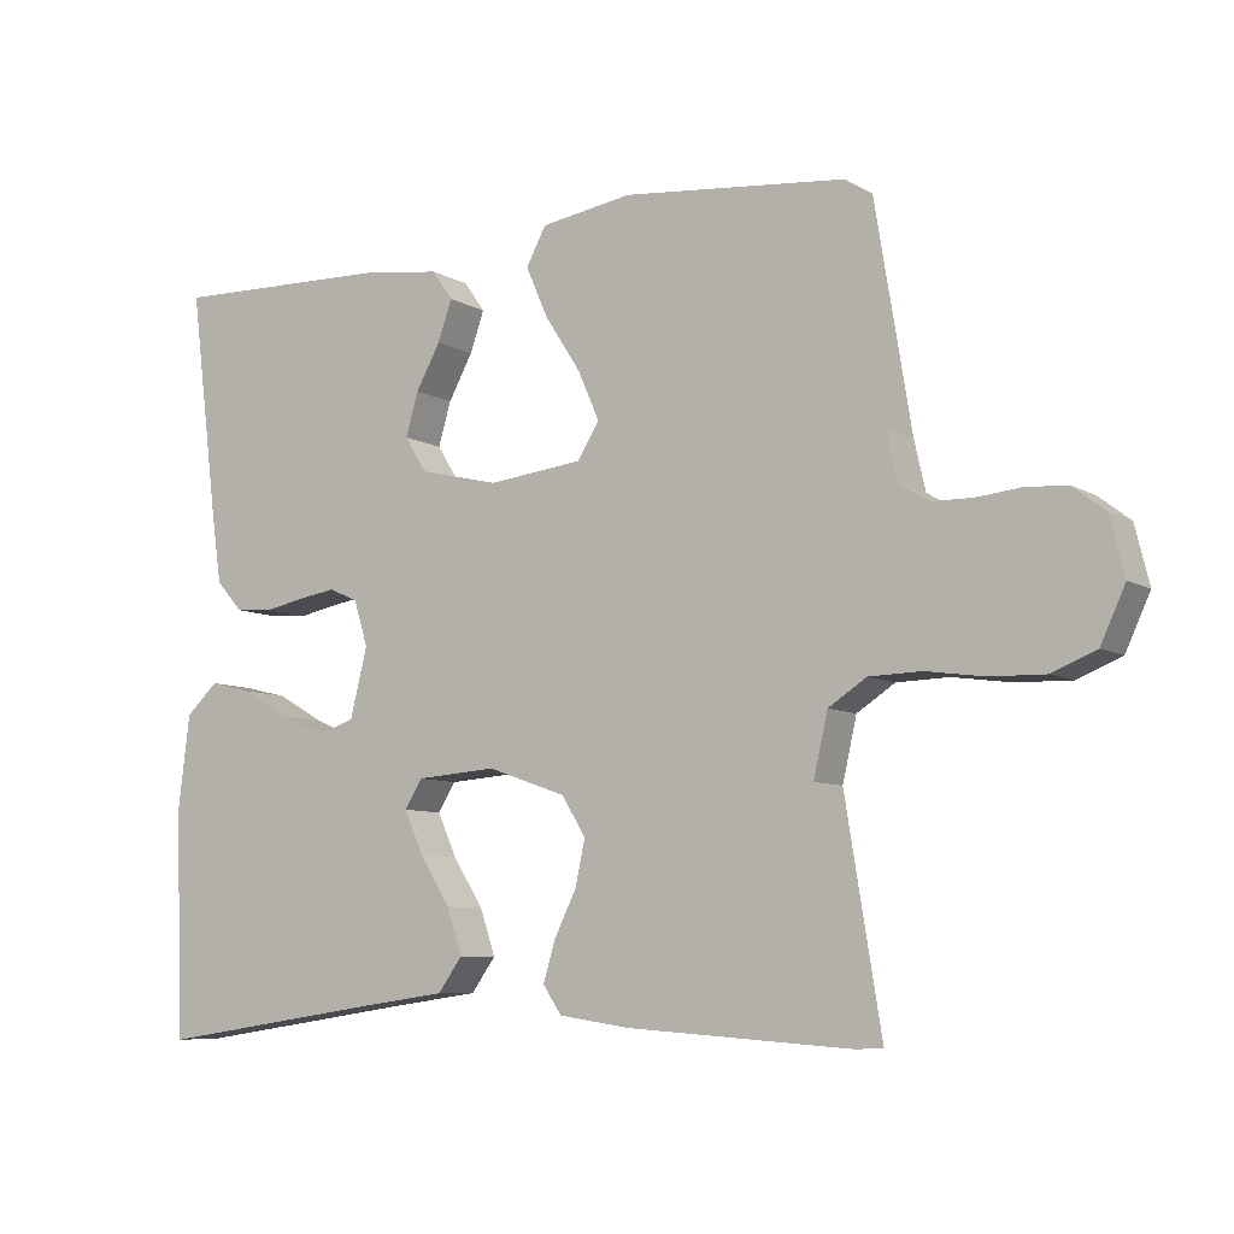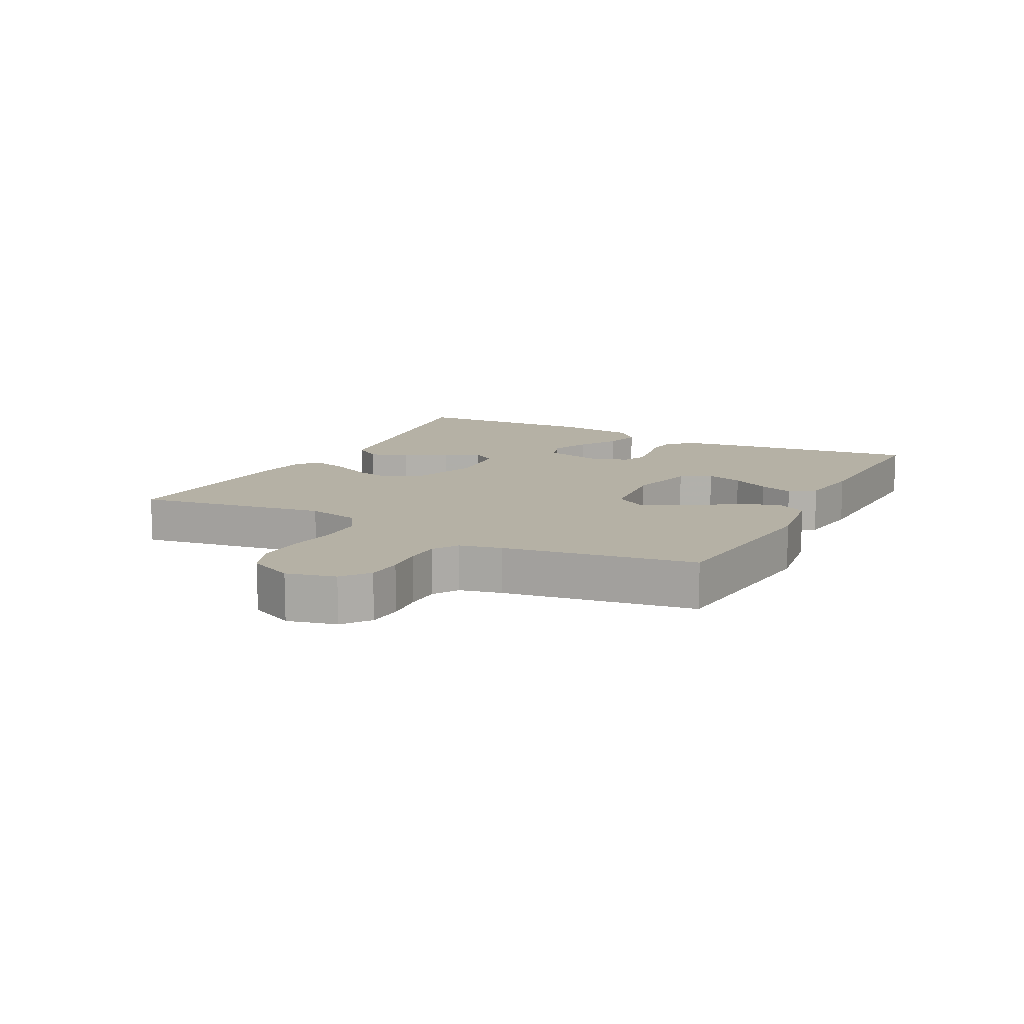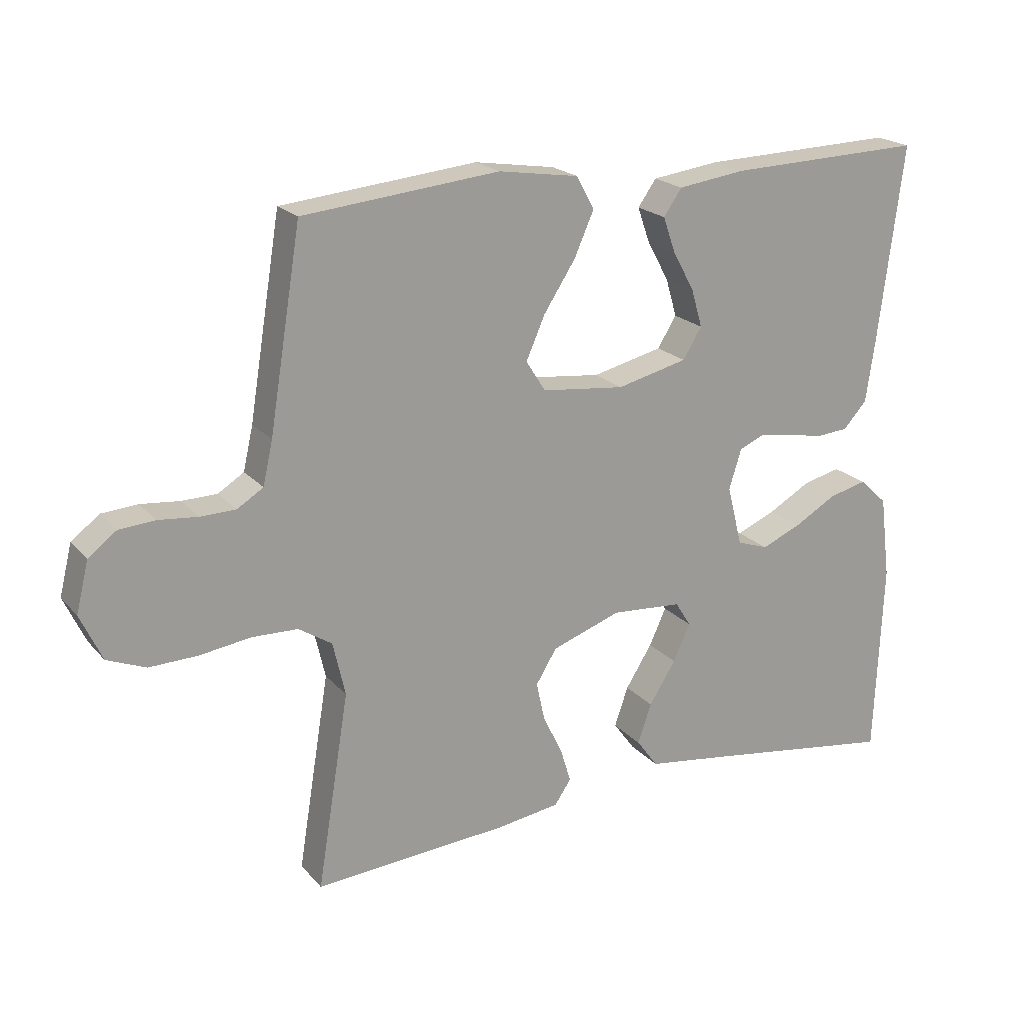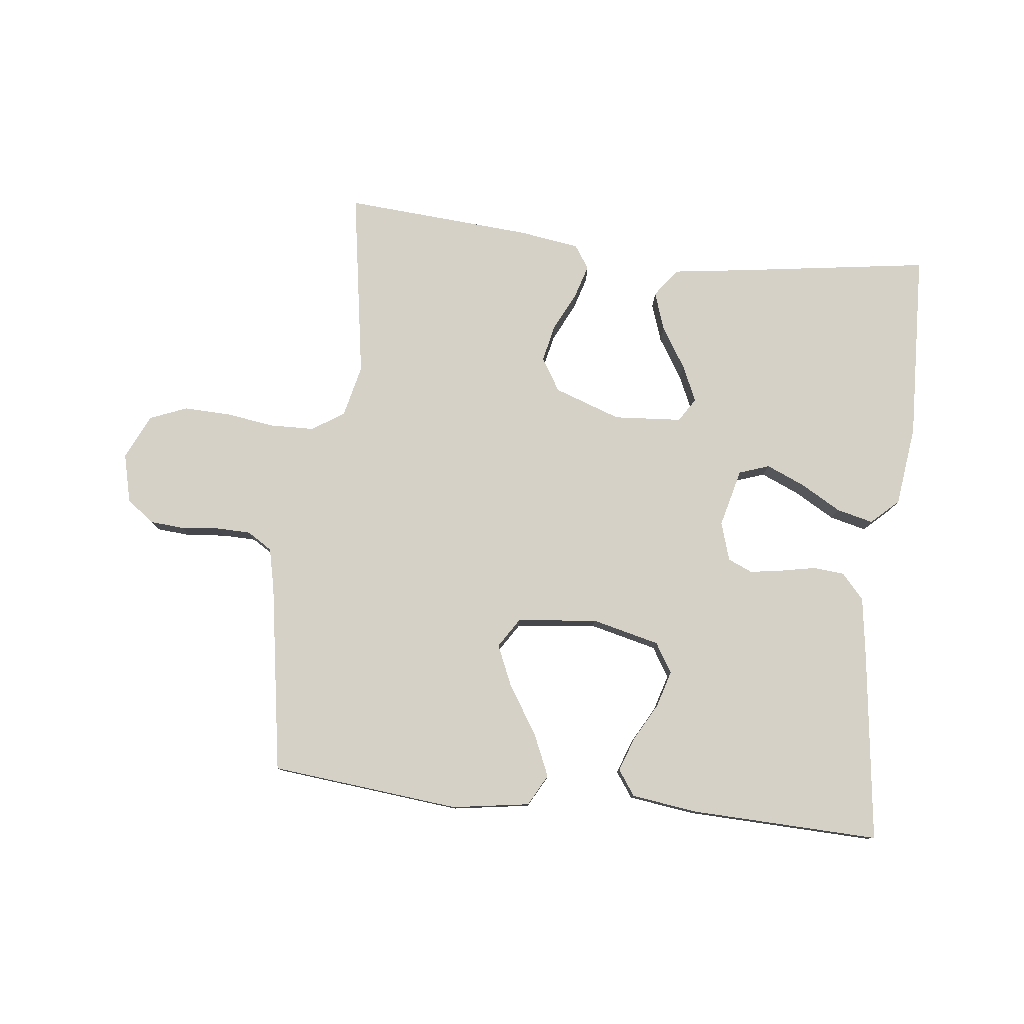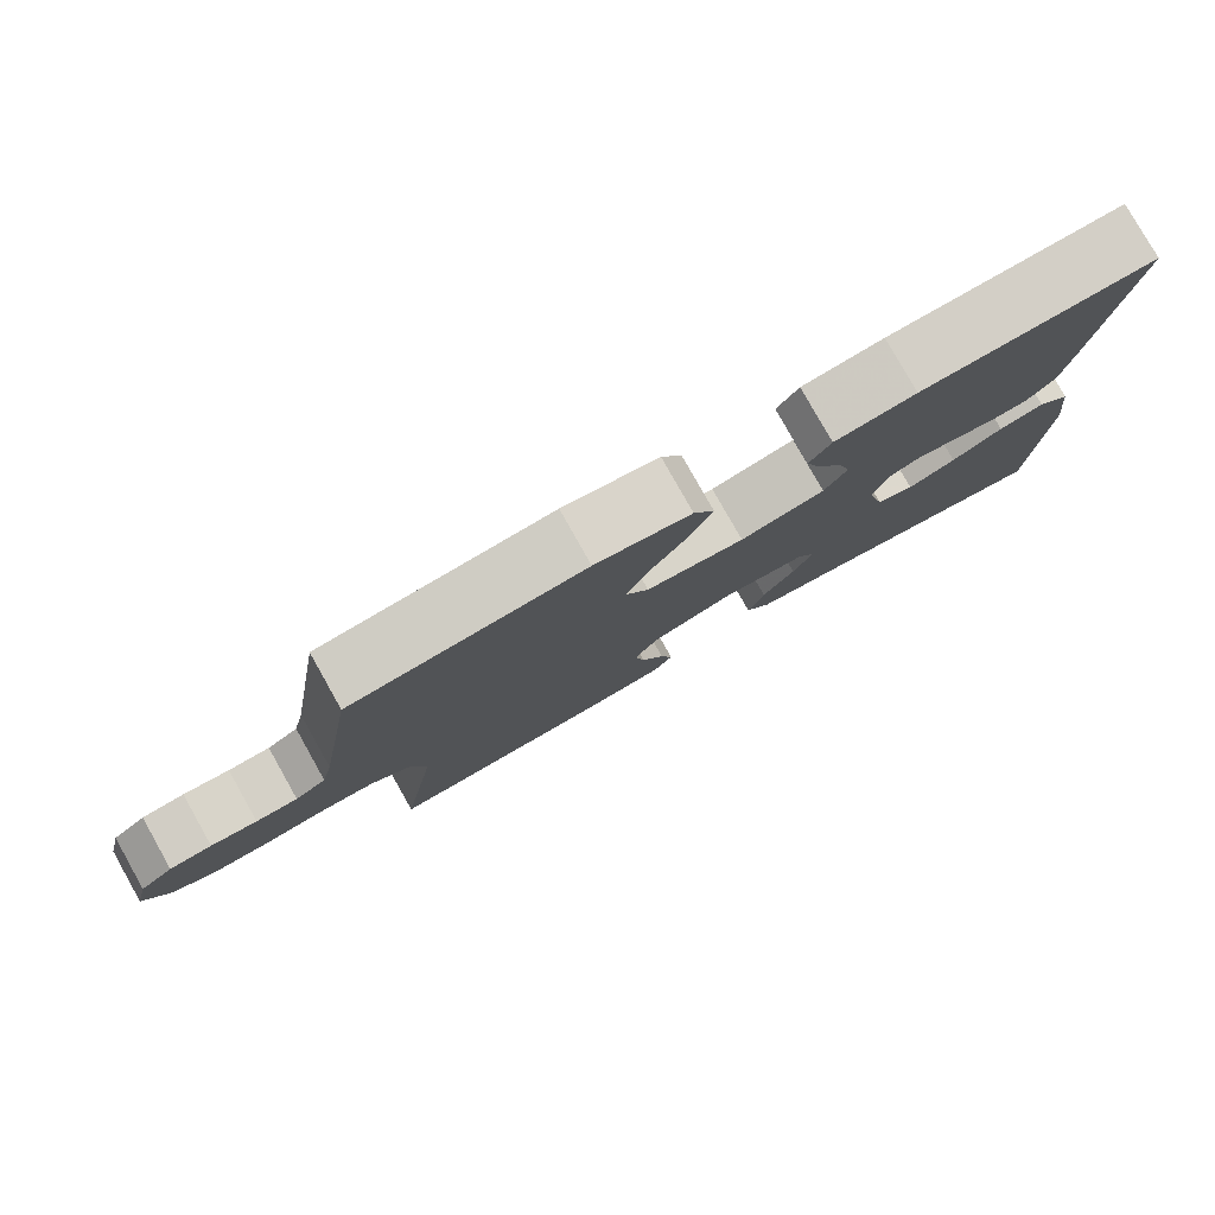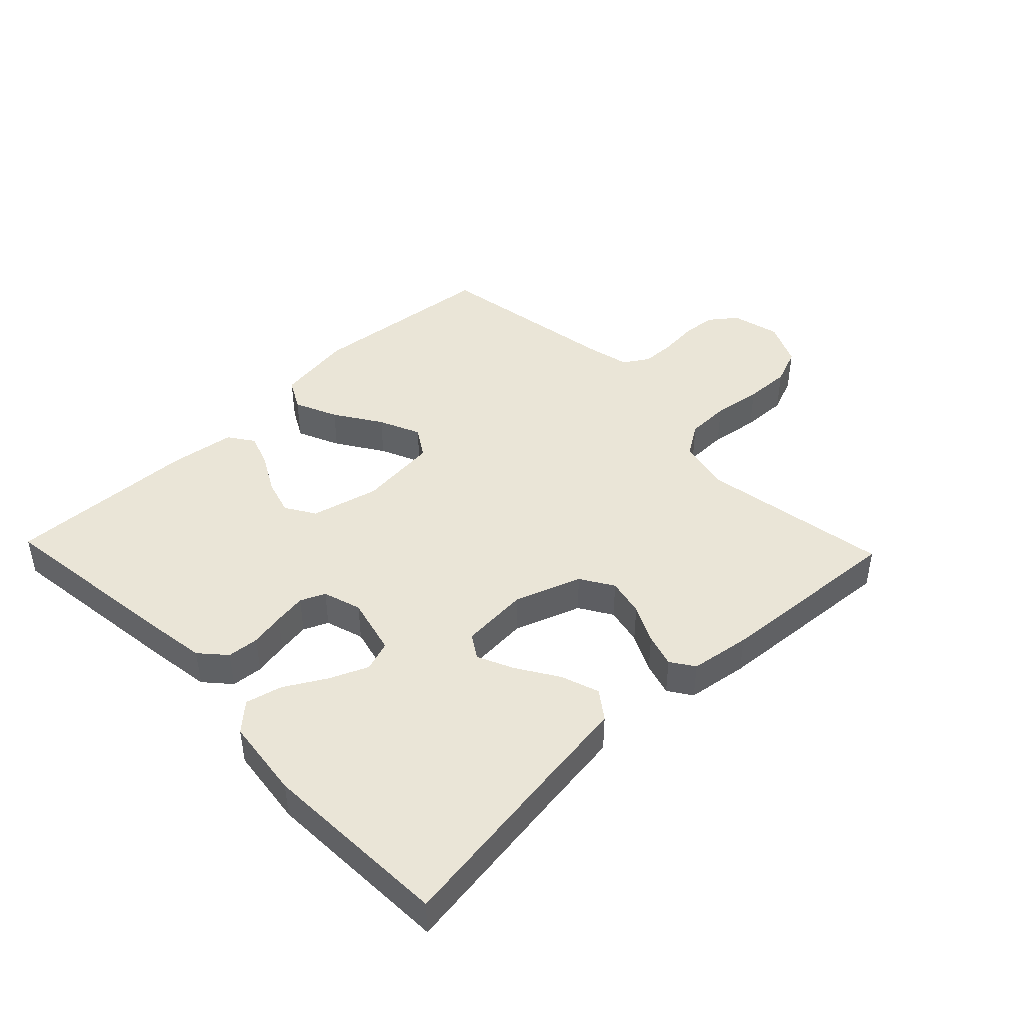
<metadata>
{"format":"obj","ext":"obj","renderer":"f3d","projection":"perspective","resolution":1024,"background":"white","views":[{"elev":-7.8,"azim":-147.0,"up":"+Z"},{"elev":11.9,"azim":-62.5,"up":"+Y"},{"elev":20.4,"azim":-28.6,"up":"+Z"},{"elev":79.2,"azim":6.6,"up":"+Y"},{"elev":79.7,"azim":-29.4,"up":"+Z"},{"elev":44.0,"azim":136.2,"up":"+Y"}]}
</metadata>
<code>
v 0.5 0.07 -0.5
v 0.2 0.07 -0.456
v 0.077 0.07 -0.439
v 0.044 0.07 -0.394
v 0.065 0.07 -0.333
v 0.106 0.07 -0.268
v 0.132 0.07 -0.211
v 0.108 0.07 -0.173
v 0 0.07 -0.165
v -0.106 0.07 -0.202
v -0.138 0.07 -0.254
v -0.125 0.07 -0.314
v -0.095 0.07 -0.375
v -0.079 0.07 -0.428
v -0.104 0.07 -0.465
v -0.2 0.07 -0.479
v -0.5 0.07 -0.5
v -0.451 0.07 -0.2
v -0.47 0.07 -0.117
v -0.521 0.07 -0.084
v -0.591 0.07 -0.082
v -0.669 0.07 -0.093
v -0.743 0.07 -0.095
v -0.802 0.07 -0.071
v -0.835 0.07 0
v -0.816 0.07 0.077
v -0.773 0.07 0.11
v -0.718 0.07 0.114
v -0.658 0.07 0.108
v -0.604 0.07 0.109
v -0.564 0.07 0.134
v -0.549 0.07 0.2
v -0.5 0.07 0.5
v -0.2 0.07 0.53
v -0.077 0.07 0.511
v -0.05 0.07 0.461
v -0.08 0.07 0.393
v -0.128 0.07 0.319
v -0.157 0.07 0.253
v -0.127 0.07 0.206
v 0 0.07 0.192
v 0.108 0.07 0.218
v 0.137 0.07 0.265
v 0.12 0.07 0.323
v 0.087 0.07 0.383
v 0.068 0.07 0.437
v 0.096 0.07 0.477
v 0.2 0.07 0.491
v 0.5 0.07 0.5
v 0.462 0.07 0.2
v 0.448 0.07 0.103
v 0.412 0.07 0.063
v 0.362 0.07 0.059
v 0.307 0.07 0.07
v 0.256 0.07 0.078
v 0.217 0.07 0.061
v 0.198 0.07 0
v 0.221 0.07 -0.092
v 0.269 0.07 -0.109
v 0.33 0.07 -0.083
v 0.395 0.07 -0.046
v 0.453 0.07 -0.032
v 0.496 0.07 -0.072
v 0.512 0.07 -0.2
v 0.5 0 -0.5
v 0.2 0 -0.456
v 0.077 0 -0.439
v 0.044 0 -0.394
v 0.065 0 -0.333
v 0.106 0 -0.268
v 0.132 0 -0.211
v 0.108 0 -0.173
v 0 0 -0.165
v -0.106 0 -0.202
v -0.138 0 -0.254
v -0.125 0 -0.314
v -0.095 0 -0.375
v -0.079 0 -0.428
v -0.104 0 -0.465
v -0.2 0 -0.479
v -0.5 0 -0.5
v -0.451 0 -0.2
v -0.47 0 -0.117
v -0.521 0 -0.084
v -0.591 0 -0.082
v -0.669 0 -0.093
v -0.743 0 -0.095
v -0.802 0 -0.071
v -0.835 0 0
v -0.816 0 0.077
v -0.773 0 0.11
v -0.718 0 0.114
v -0.658 0 0.108
v -0.604 0 0.109
v -0.564 0 0.134
v -0.549 0 0.2
v -0.5 0 0.5
v -0.2 0 0.53
v -0.077 0 0.511
v -0.05 0 0.461
v -0.08 0 0.393
v -0.128 0 0.319
v -0.157 0 0.253
v -0.127 0 0.206
v 0 0 0.192
v 0.108 0 0.218
v 0.137 0 0.265
v 0.12 0 0.323
v 0.087 0 0.383
v 0.068 0 0.437
v 0.096 0 0.477
v 0.2 0 0.491
v 0.5 0 0.5
v 0.462 0 0.2
v 0.448 0 0.103
v 0.412 0 0.063
v 0.362 0 0.059
v 0.307 0 0.07
v 0.256 0 0.078
v 0.217 0 0.061
v 0.198 0 0
v 0.221 0 -0.092
v 0.269 0 -0.109
v 0.33 0 -0.083
v 0.395 0 -0.046
v 0.453 0 -0.032
v 0.496 0 -0.072
v 0.512 0 -0.2
f 63 64 1 2
f 60 61 62 63
f 59 60 63 2
f 58 59 2 3
f 57 58 3
f 51 52 53 54
f 51 54 55
f 50 51 55
f 49 50 55 56
f 47 48 49 56
f 44 45 46 47
f 43 44 47 56
f 35 36 37 38
f 35 38 39
f 32 33 34 35
f 31 32 35 39
f 30 31 39 40
f 26 27 28 29
f 26 29 30
f 25 26 30
f 21 22 23 24
f 20 21 24 25
f 15 16 17 18
f 15 18 19
f 12 13 14 15
f 11 12 15 19
f 10 11 19 20
f 3 4 5 6
f 3 6 7
f 57 3 7
f 42 43 56 57
f 41 42 57 7
f 40 41 7 8
f 20 25 30 40
f 9 10 20 40
f 8 9 40
f 66 65 128 127
f 127 126 125 124
f 66 127 124 123
f 67 66 123 122
f 67 122 121
f 118 117 116 115
f 119 118 115
f 119 115 114
f 120 119 114 113
f 120 113 112 111
f 111 110 109 108
f 120 111 108 107
f 102 101 100 99
f 103 102 99
f 99 98 97 96
f 103 99 96 95
f 104 103 95 94
f 93 92 91 90
f 94 93 90
f 94 90 89
f 88 87 86 85
f 89 88 85 84
f 82 81 80 79
f 83 82 79
f 79 78 77 76
f 83 79 76 75
f 84 83 75 74
f 70 69 68 67
f 71 70 67
f 71 67 121
f 121 120 107 106
f 71 121 106 105
f 72 71 105 104
f 104 94 89 84
f 104 84 74 73
f 104 73 72
f 1 65 66 2
f 2 66 67 3
f 3 67 68 4
f 4 68 69 5
f 5 69 70 6
f 6 70 71 7
f 7 71 72 8
f 8 72 73 9
f 9 73 74 10
f 10 74 75 11
f 11 75 76 12
f 12 76 77 13
f 13 77 78 14
f 14 78 79 15
f 15 79 80 16
f 16 80 81 17
f 17 81 82 18
f 18 82 83 19
f 19 83 84 20
f 20 84 85 21
f 21 85 86 22
f 22 86 87 23
f 23 87 88 24
f 24 88 89 25
f 25 89 90 26
f 26 90 91 27
f 27 91 92 28
f 28 92 93 29
f 29 93 94 30
f 30 94 95 31
f 31 95 96 32
f 32 96 97 33
f 33 97 98 34
f 34 98 99 35
f 35 99 100 36
f 36 100 101 37
f 37 101 102 38
f 38 102 103 39
f 39 103 104 40
f 40 104 105 41
f 41 105 106 42
f 42 106 107 43
f 43 107 108 44
f 44 108 109 45
f 45 109 110 46
f 46 110 111 47
f 47 111 112 48
f 48 112 113 49
f 49 113 114 50
f 50 114 115 51
f 51 115 116 52
f 52 116 117 53
f 53 117 118 54
f 54 118 119 55
f 55 119 120 56
f 56 120 121 57
f 57 121 122 58
f 58 122 123 59
f 59 123 124 60
f 60 124 125 61
f 61 125 126 62
f 62 126 127 63
f 63 127 128 64
f 64 128 65 1

</code>
